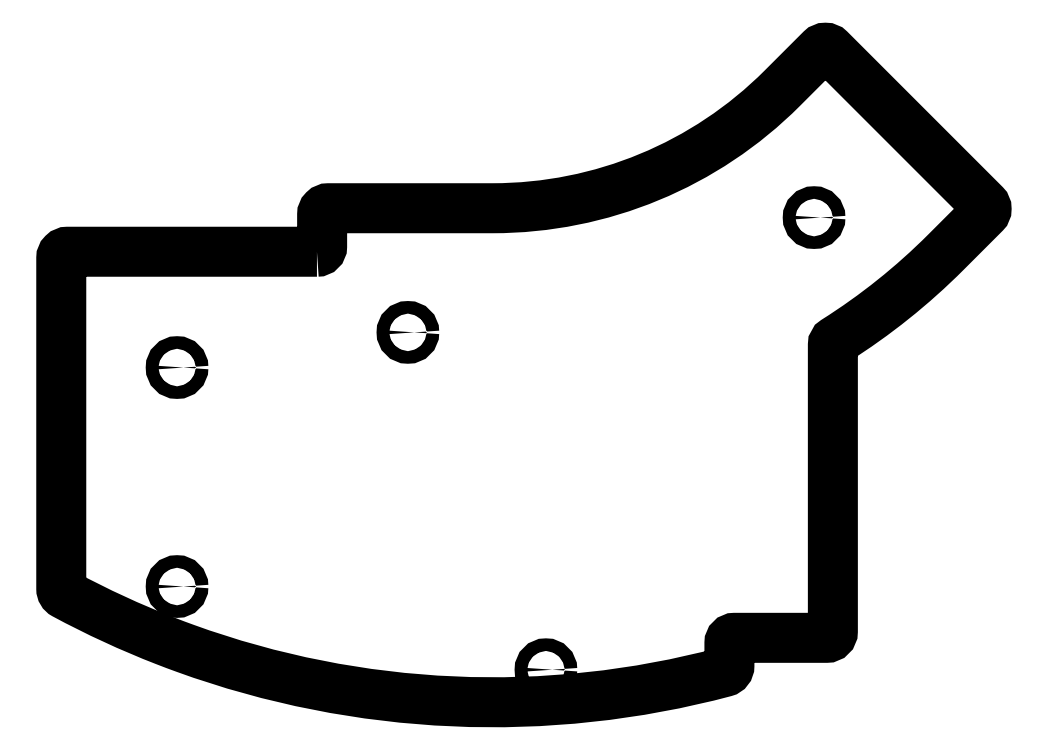
<metadata>
{"format":"dxf","ext":"dxf","renderer":"ezdxf+matplotlib","layout":"modelspace","background":"white","min_lineweight":24,"dpi":150}
</metadata>
<code>
0
SECTION
2
ENTITIES
0
CIRCLE
8
0
10
-65.84
20
-2.079
30
0
40
1.1
210
0
220
-0
230
1
0
CIRCLE
8
0
10
44.99
20
24.01
30
0
40
1.1
210
0
220
-0
230
1
0
CIRCLE
8
0
10
-1.659
20
-54.65
30
0
40
1.1
210
0
220
-0
230
1
0
CIRCLE
8
0
10
-25.68
20
4.04
30
0
40
1.1
210
0
220
-0
230
1
0
CIRCLE
8
0
10
-65.84
20
-40.18
30
0
40
1.1
210
0
220
-0
230
1
0
LWPOLYLINE
8
0
90
25
70
1
43
0
10
-41.5
20
18.07
10
-84.89
20
18.07
42
0.4142
10
-85.99
20
16.97
10
-85.99
20
-40.58
42
0.276
10
-85.41
20
-41.55
42
0.03062
10
-67.94
20
-49.61
42
0.005983
10
-64.42
20
-50.93
42
0.1529
10
29.45
20
-55.04
42
0.34
10
30.26
20
-53.98
10
30.26
20
-50
42
-0.4142
10
31.16
20
-49.1
10
47.16
20
-49.1
42
0.4142
10
48.26
20
-48
10
48.26
20
1.842
42
-0.2572
10
48.68
20
2.603
42
0.05547
10
67.95
20
18.01
10
74.69
20
24.75
42
0.4142
10
74.69
20
26.3
10
47.75
20
53.25
42
0.4142
10
46.19
20
53.25
10
39.45
20
46.51
42
-0.1989
10
-10.93
20
25.64
10
-39.5
20
25.64
42
0.4142
10
-40.6
20
24.54
10
-40.6
20
18.97
42
-0.4142
0
ENDSEC
0
EOF

</code>
